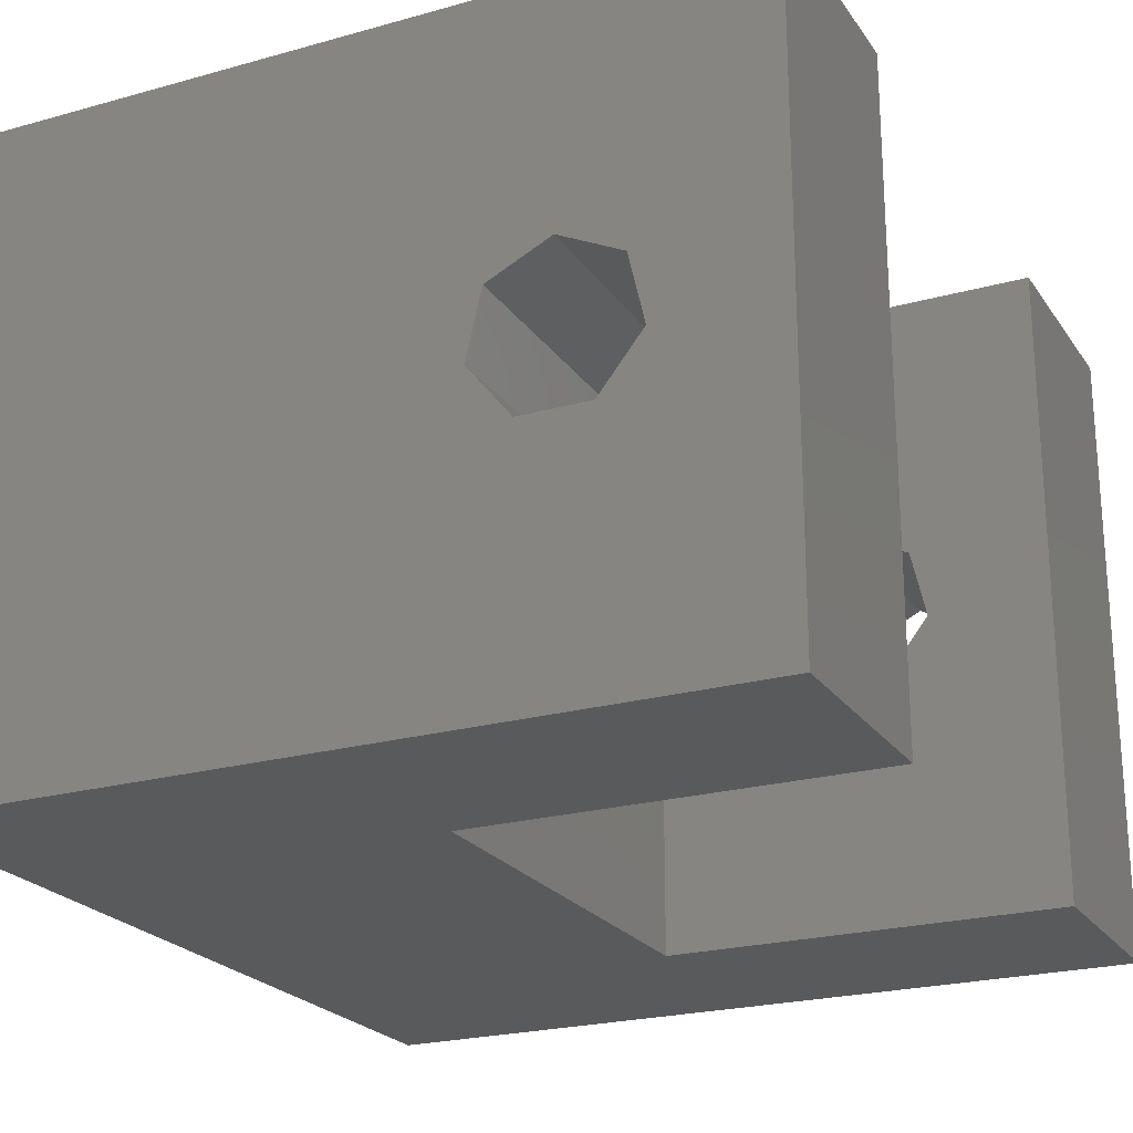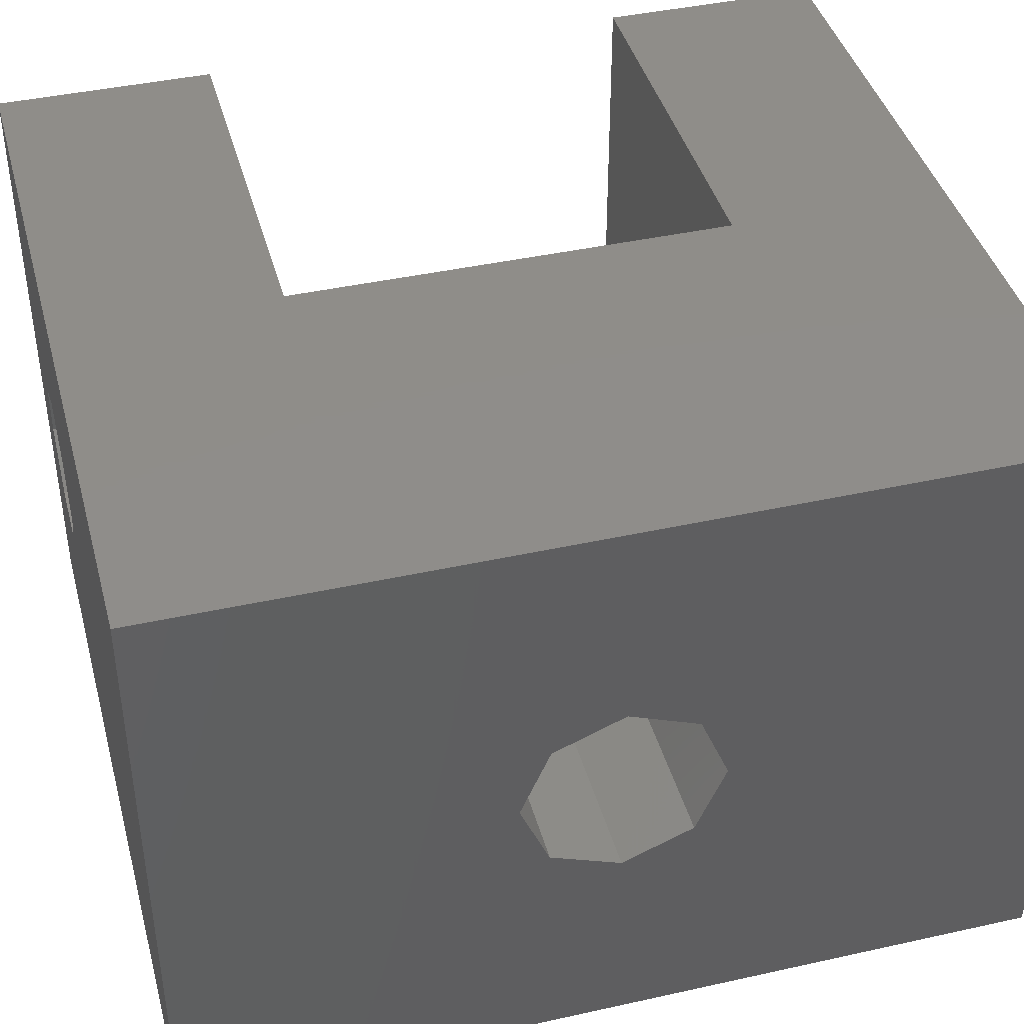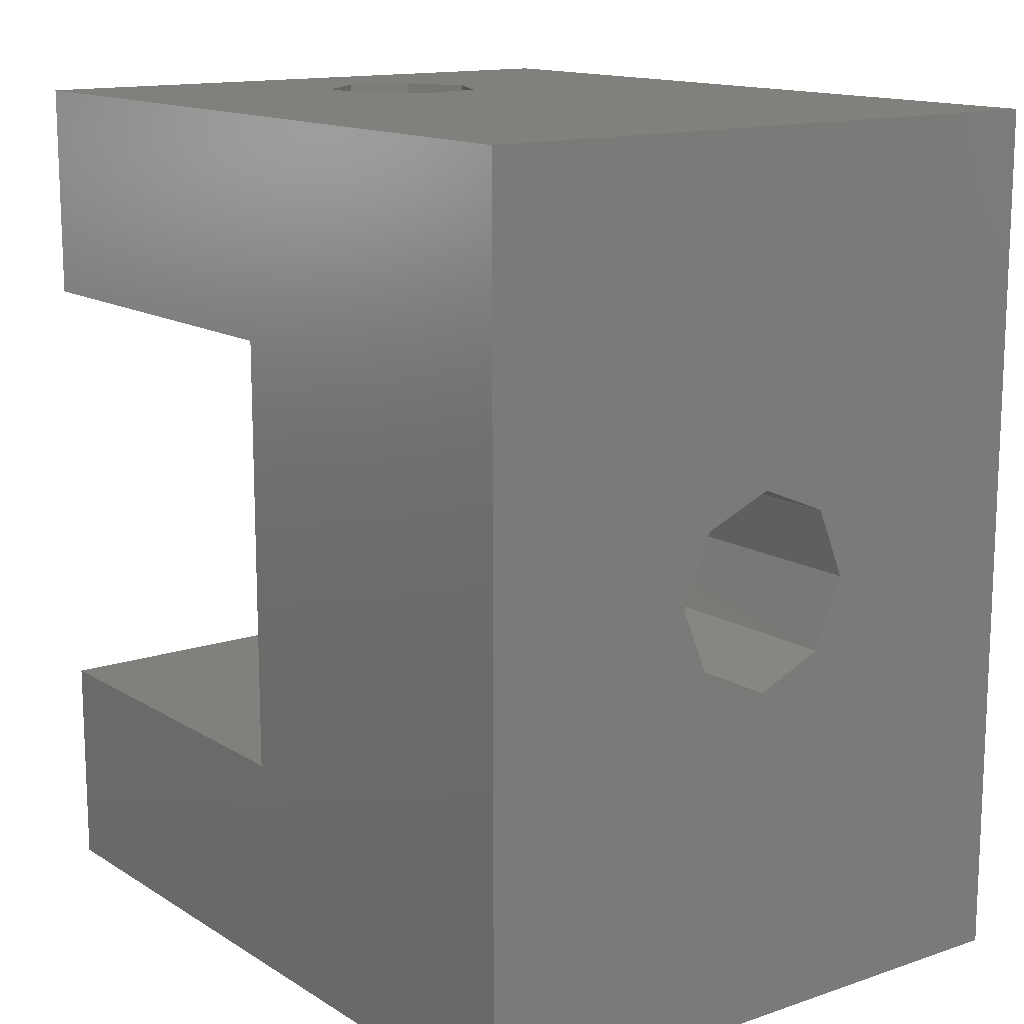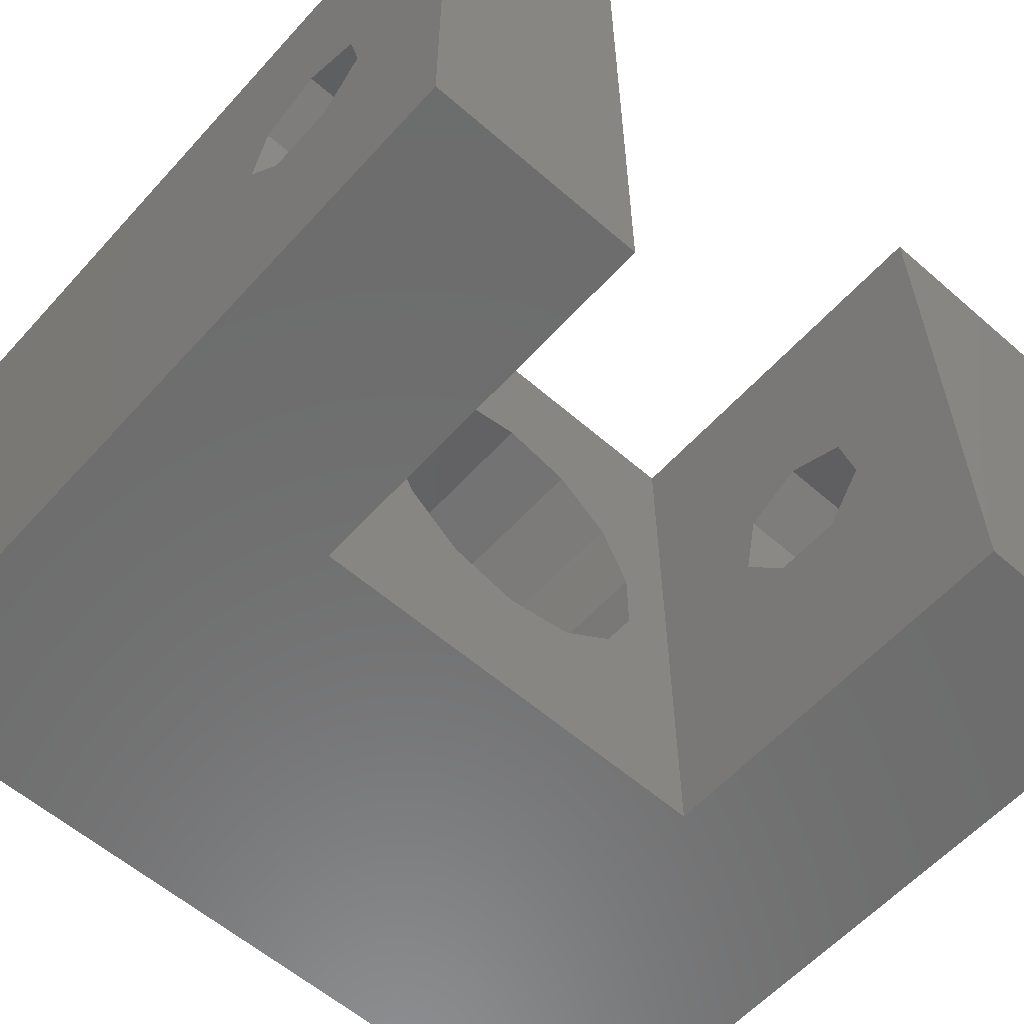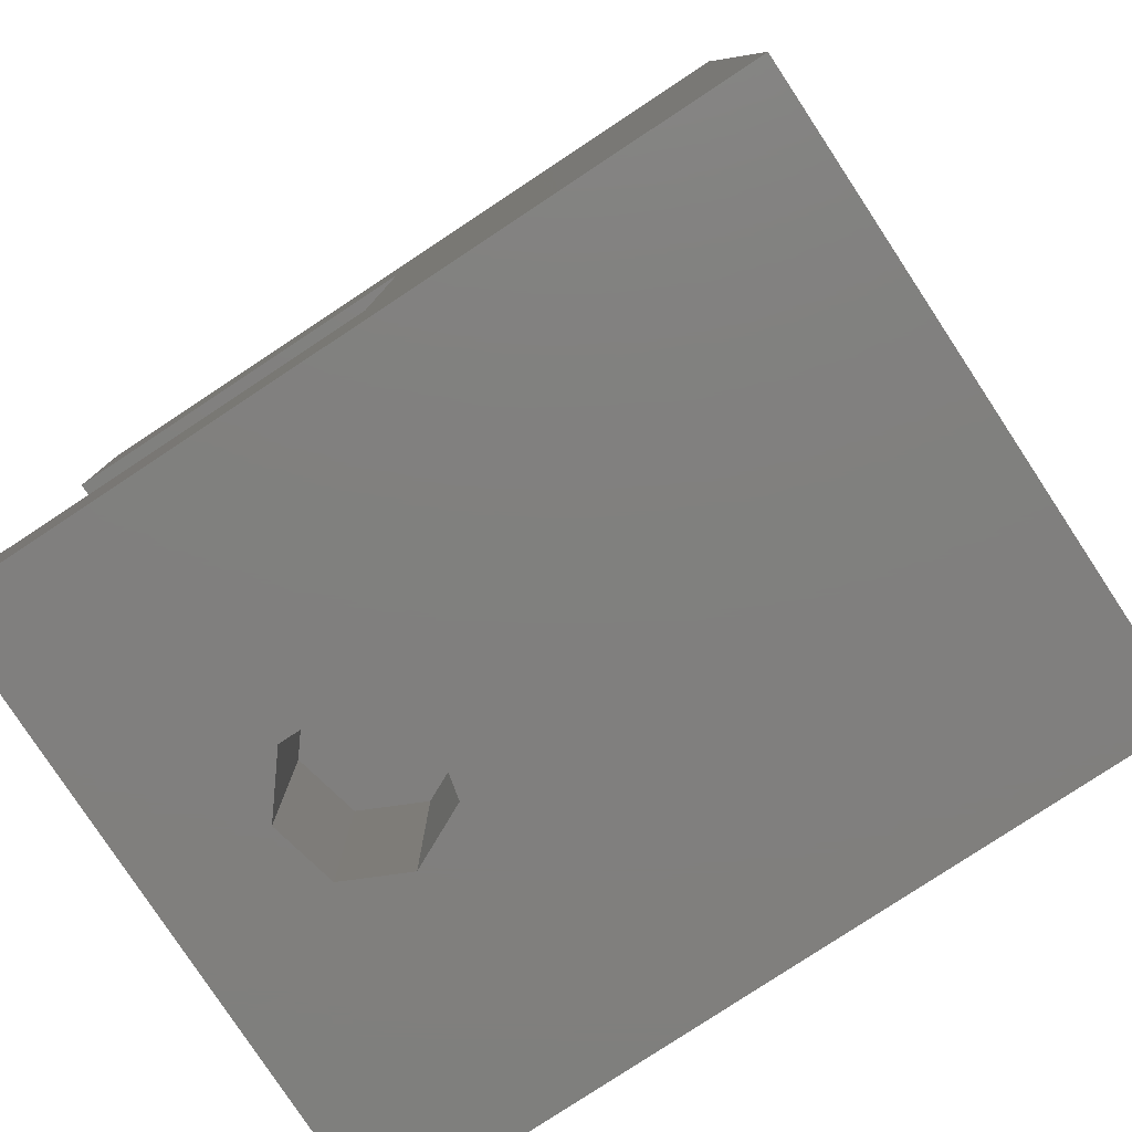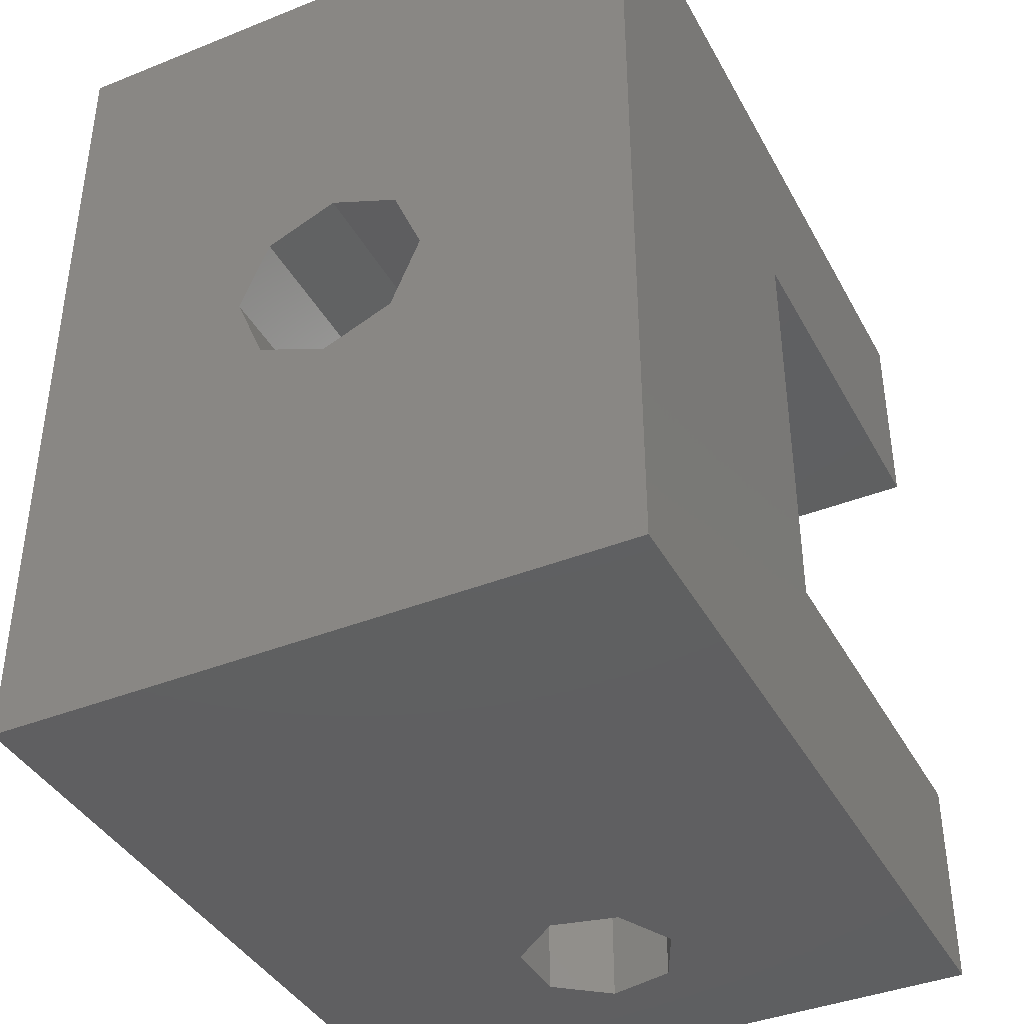
<metadata>
{"format":"stl","ext":"stl","renderer":"f3d","projection":"perspective","resolution":1024,"background":"white","views":[{"elev":-22.8,"azim":25.6,"up":"+Z"},{"elev":41.7,"azim":-105.0,"up":"+Z"},{"elev":13.9,"azim":-126.8,"up":"+Y"},{"elev":-59.0,"azim":48.2,"up":"+Z"},{"elev":-79.8,"azim":-146.6,"up":"+Y"},{"elev":-39.8,"azim":-63.7,"up":"+Y"}]}
</metadata>
<code>
# stl→obj: 88 verts, 184 faces
v 0 34 -3
v -10 39.5 -3
v 0 39.5 -3
v -20 34 -3
v -10 50.5 -3
v 0 56 -3
v 0 50.5 -3
v -20 56 -3
v -20 47.5 5
v -20 56 13
v -20 46.77 3.232
v -20 45 2.5
v -20 43.23 3.232
v -20 42.5 5
v -20 46.77 6.768
v -20 45 7.5
v -20 34 13
v -20 43.23 6.768
v 0 56 13
v -10 50.5 13
v 0 50.5 13
v -10 39.5 13
v 0 34 13
v 0 39.5 13
v -5 56 7
v -3.436 56 6.247
v -3.05 56 4.555
v -4.132 56 3.198
v -5.868 56 3.198
v -6.564 56 6.247
v -6.95 56 4.555
v -5 34 7
v -6.564 34 6.247
v -6.95 34 4.555
v -5.868 34 3.198
v -3.436 34 6.247
v -3.05 34 4.555
v -4.132 34 3.198
v -3.436 39.5 6.247
v -5 39.5 7
v -5 50.5 7
v -3.436 50.5 6.247
v -5.868 39.5 3.198
v -4.132 39.5 3.198
v -4.132 50.5 3.198
v -5.868 50.5 3.198
v -3.05 39.5 4.555
v -3.05 50.5 4.555
v -6.95 39.5 4.555
v -6.95 50.5 4.555
v -6.564 39.5 6.247
v -6.564 50.5 6.247
v -10 49.09 5.935
v -10 48.28 7.619
v -10 46.82 8.784
v -10 45 9.2
v -10 40.91 5.935
v -10 40.91 4.065
v -10 41.72 7.619
v -10 43.18 8.784
v -10 49.09 4.065
v -10 48.28 2.381
v -10 46.82 1.216
v -10 45 0.8
v -10 43.18 1.216
v -10 41.72 2.381
v -15 46.77 6.768
v -15 45 7.5
v -15 47.5 5
v -15 46.77 3.232
v -15 45 2.5
v -15 43.23 6.768
v -15 43.23 3.232
v -15 42.5 5
v -15 45 9.2
v -15 46.82 8.784
v -15 49.09 4.065
v -15 49.09 5.935
v -15 48.28 7.619
v -15 48.28 2.381
v -15 46.82 1.216
v -15 45 0.8
v -15 43.18 8.784
v -15 41.72 7.619
v -15 40.91 5.935
v -15 43.18 1.216
v -15 40.91 4.065
v -15 41.72 2.381
f 1 2 3
f 2 4 5
f 4 2 1
f 5 6 7
f 5 8 6
f 8 5 4
f 8 9 10
f 8 11 9
f 8 12 11
f 4 12 8
f 13 4 14
f 12 4 13
f 15 10 9
f 16 10 15
f 17 16 18
f 17 14 4
f 16 17 10
f 14 17 18
f 19 20 21
f 20 10 22
f 10 20 19
f 22 23 24
f 22 17 23
f 17 22 10
f 19 25 10
f 19 26 25
f 19 27 26
f 28 6 29
f 27 6 28
f 6 27 19
f 30 10 25
f 31 10 30
f 8 31 29
f 8 29 6
f 31 8 10
f 23 3 24
f 3 23 1
f 21 6 19
f 6 21 7
f 17 32 23
f 17 33 32
f 17 34 33
f 4 34 17
f 1 35 4
f 34 4 35
f 36 23 32
f 37 23 36
f 37 1 23
f 38 1 37
f 35 1 38
f 32 39 36
f 39 32 40
f 41 26 42
f 26 41 25
f 43 38 44
f 38 43 35
f 29 45 28
f 45 29 46
f 37 39 47
f 39 37 36
f 48 26 27
f 26 48 42
f 34 43 49
f 43 34 35
f 50 29 31
f 29 50 46
f 38 47 44
f 47 38 37
f 45 27 28
f 27 45 48
f 33 40 32
f 40 33 51
f 52 25 41
f 25 52 30
f 33 49 51
f 49 33 34
f 52 31 30
f 31 52 50
f 20 53 5
f 20 54 53
f 20 55 54
f 20 56 55
f 22 56 20
f 57 22 58
f 59 22 57
f 60 22 59
f 56 22 60
f 61 5 53
f 62 5 61
f 63 5 62
f 64 5 63
f 2 64 65
f 64 2 5
f 66 2 65
f 58 2 66
f 2 58 22
f 20 41 21
f 20 52 41
f 20 50 52
f 46 5 45
f 50 5 46
f 5 50 20
f 42 21 41
f 48 21 42
f 48 7 21
f 45 7 48
f 7 45 5
f 24 40 22
f 24 39 40
f 24 47 39
f 44 3 43
f 47 3 44
f 3 47 24
f 51 22 40
f 49 22 51
f 49 2 22
f 43 2 49
f 2 43 3
f 16 67 68
f 67 16 15
f 11 69 9
f 69 11 70
f 9 67 15
f 67 9 69
f 11 71 70
f 71 11 12
f 18 68 72
f 68 18 16
f 73 14 74
f 14 73 13
f 12 73 71
f 73 12 13
f 74 18 72
f 18 74 14
f 75 55 56
f 55 75 76
f 77 53 78
f 53 77 61
f 78 54 79
f 54 78 53
f 76 54 55
f 54 76 79
f 80 63 62
f 63 80 81
f 81 64 63
f 64 81 82
f 67 78 79
f 78 69 77
f 70 77 69
f 67 79 76
f 78 67 69
f 68 76 75
f 76 68 67
f 83 68 75
f 68 83 72
f 84 72 83
f 85 72 84
f 77 70 80
f 80 70 81
f 71 81 70
f 71 82 81
f 86 71 73
f 71 86 82
f 87 73 74
f 72 85 74
f 73 88 86
f 87 74 85
f 73 87 88
f 80 61 77
f 61 80 62
f 57 84 59
f 84 57 85
f 83 56 60
f 56 83 75
f 58 85 57
f 85 58 87
f 86 66 65
f 66 86 88
f 82 65 64
f 65 82 86
f 84 60 59
f 60 84 83
f 66 87 58
f 87 66 88

</code>
